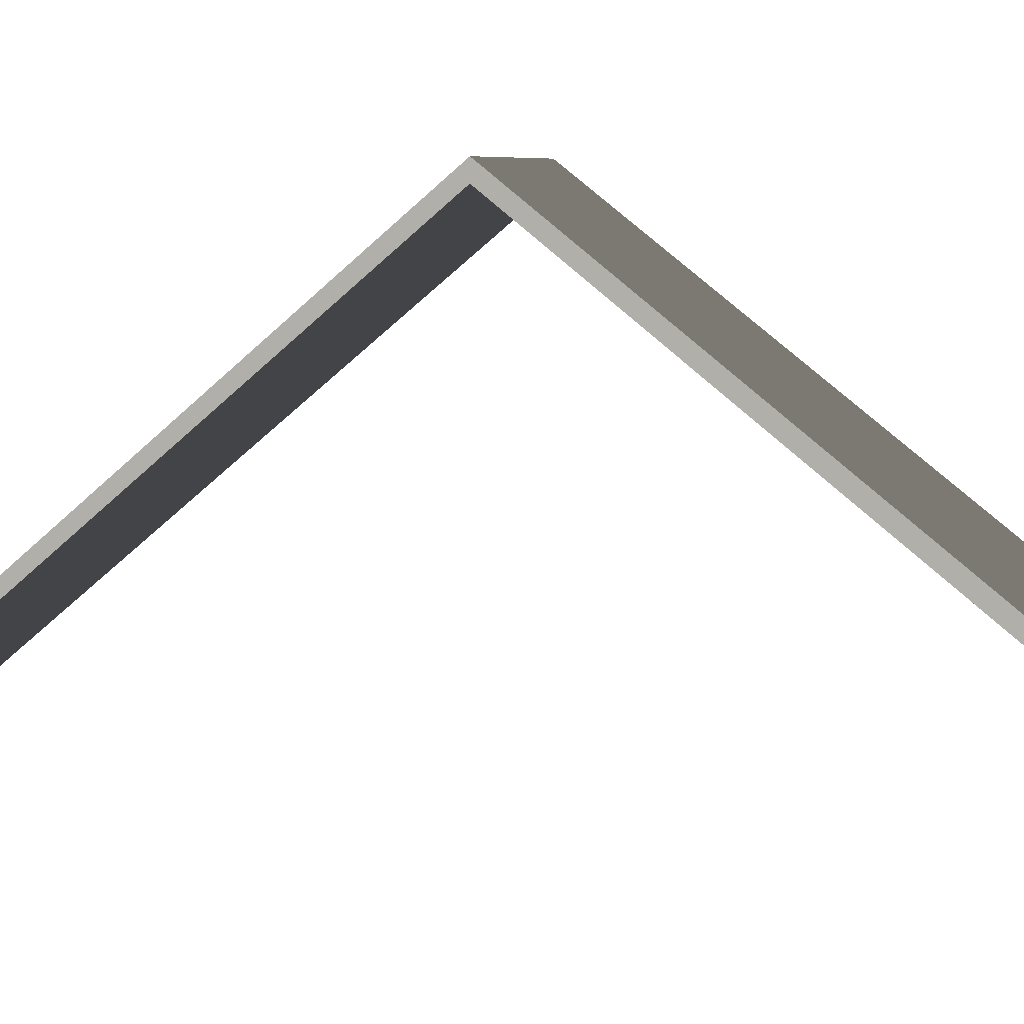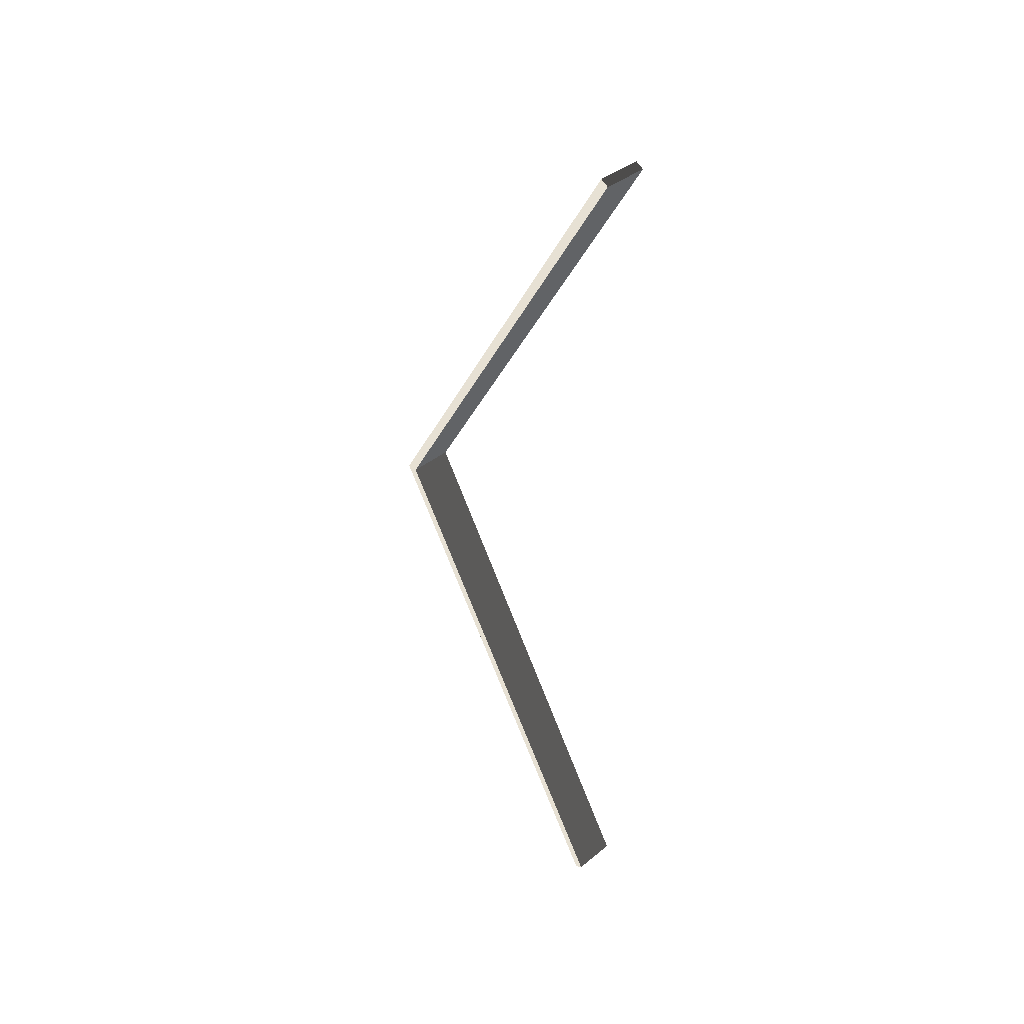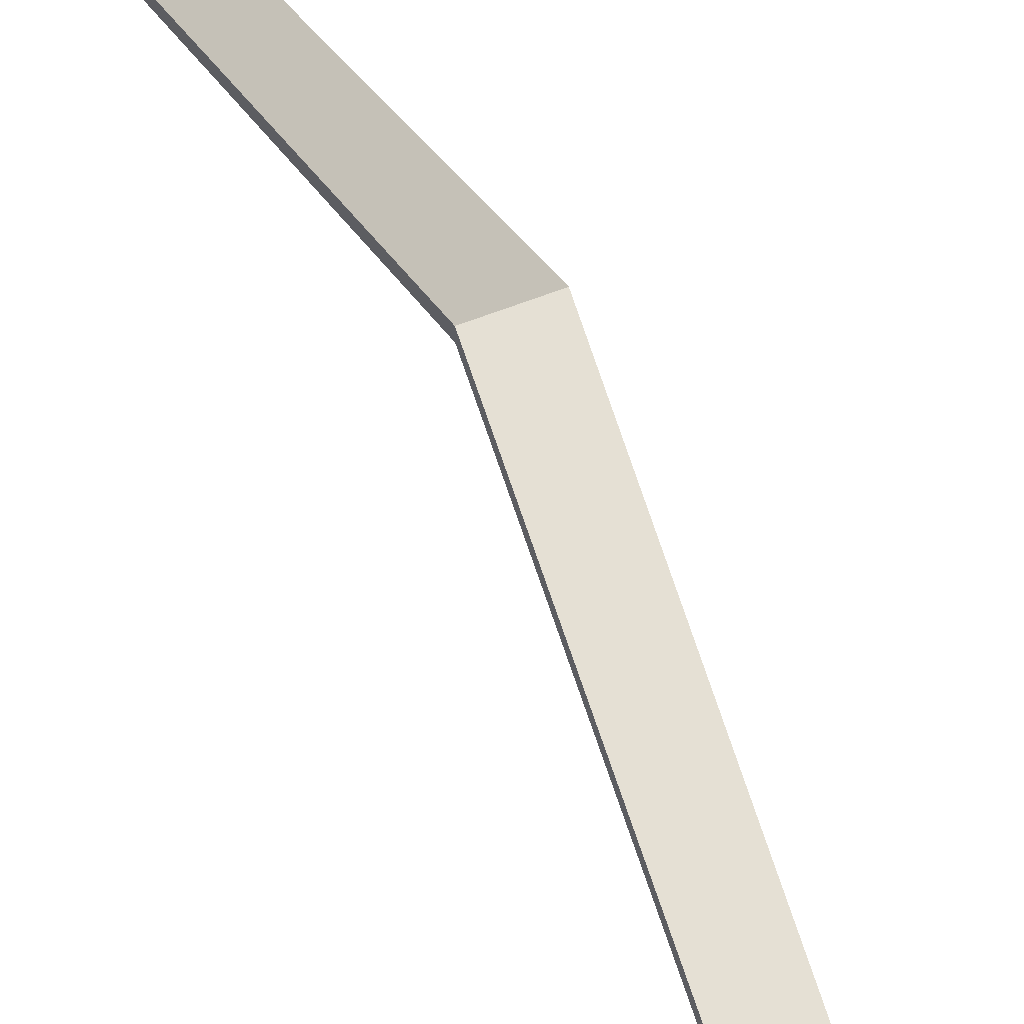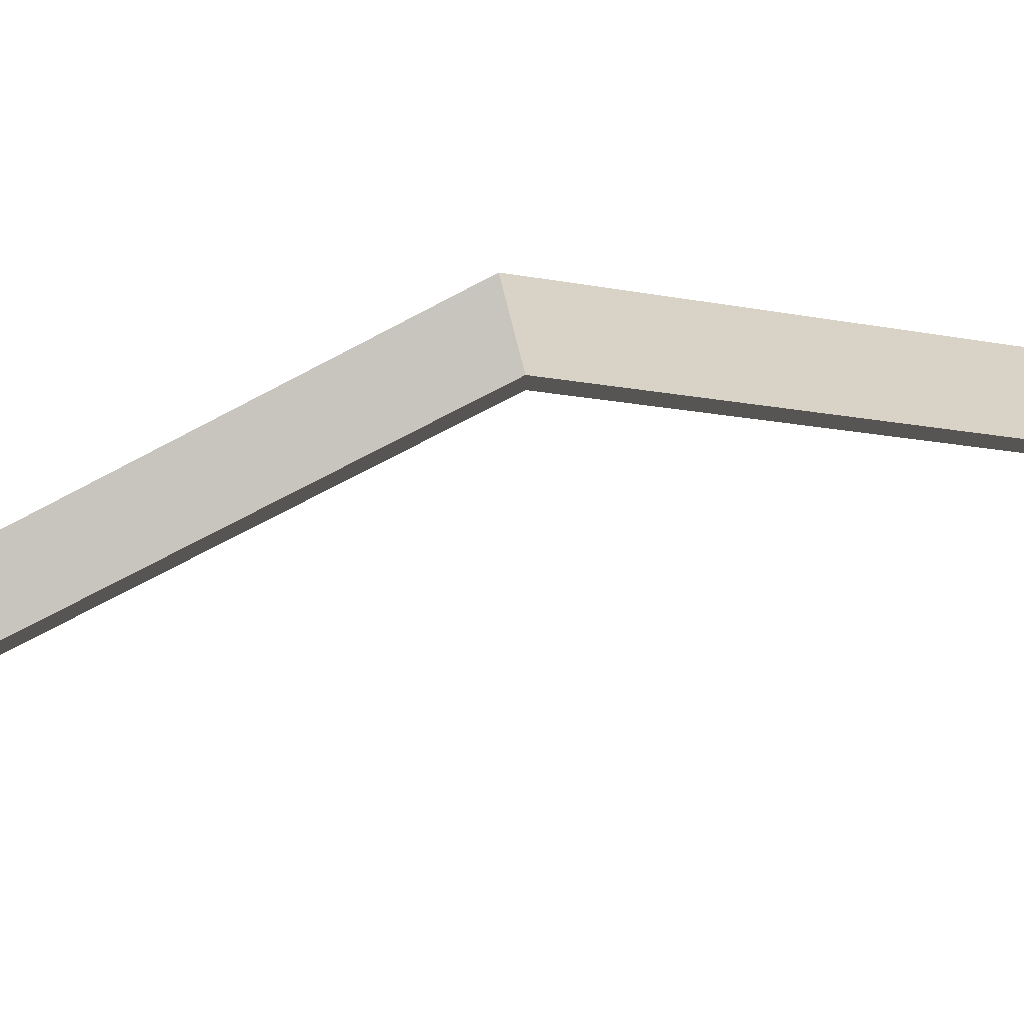
<metadata>
{"format":"obj","ext":"obj","renderer":"f3d","projection":"perspective","resolution":1024,"background":"white","views":[{"elev":2.6,"azim":-44.1,"up":"+Y"},{"elev":39.0,"azim":-45.1,"up":"+Z"},{"elev":57.0,"azim":-22.9,"up":"+Y"},{"elev":60.1,"azim":-102.5,"up":"+Y"}]}
</metadata>
<code>
v 5.272e-06 5.4 4.5
v -0.5 2.435 -0.5131
v 6.465e-06 2.435 -0.5131
v -0.5 5.4 4.5
v -0.5 2.349 -0.4622
v -0.5 5.4 4.5
v -0.5 5.284 4.5
v -0.5 2.435 -0.5131
v -0.5 2.349 9.462
v -0.5 2.435 9.513
v 4.669e-06 2.349 -0.4622
v -0.5 2.435 -0.5131
v -0.5 2.349 -0.4622
v 6.465e-06 2.435 -0.5131
v -0.5 2.349 -0.4622
v 5.272e-06 5.284 4.5
v 4.669e-06 2.349 -0.4622
v -0.5 5.284 4.5
v -0.5 2.435 9.513
v 5.272e-06 5.4 4.5
v 7.586e-06 2.435 9.513
v -0.5 5.4 4.5
v -0.5 2.435 9.513
v 5.868e-06 2.349 9.462
v -0.5 2.349 9.462
v 7.586e-06 2.435 9.513
v -0.5 2.349 9.462
v 5.272e-06 5.284 4.5
v -0.5 5.284 4.5
v 5.868e-06 2.349 9.462
g roof01_9m_endL_A_10307_812
f 1 3 2
f 2 4 1
f 5 7 6
f 6 8 5
f 6 7 9
f 9 10 6
f 11 13 12
f 12 14 11
f 15 17 16
f 16 18 15
f 19 21 20
f 20 22 19
f 23 25 24
f 24 26 23
f 27 29 28
f 28 30 27

</code>
